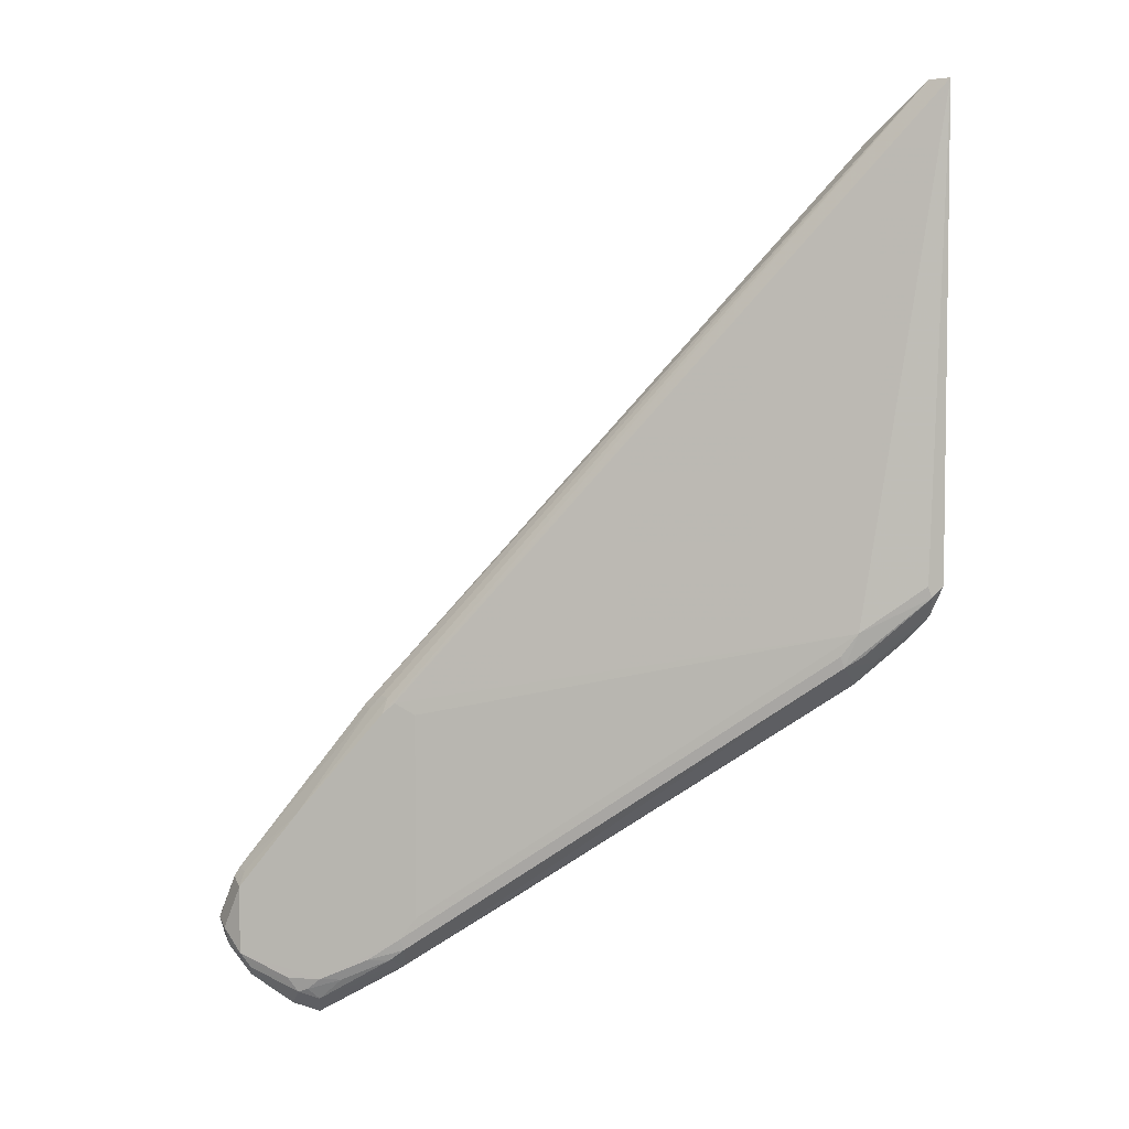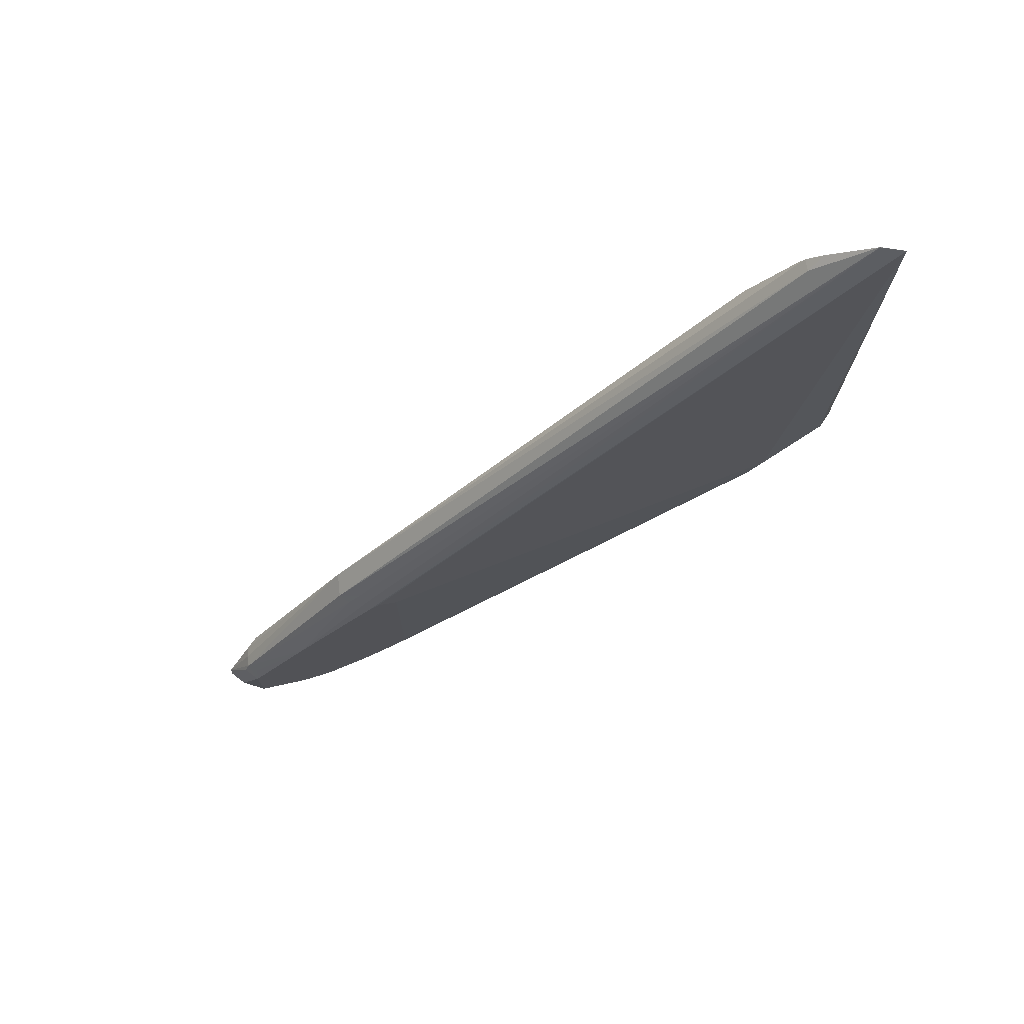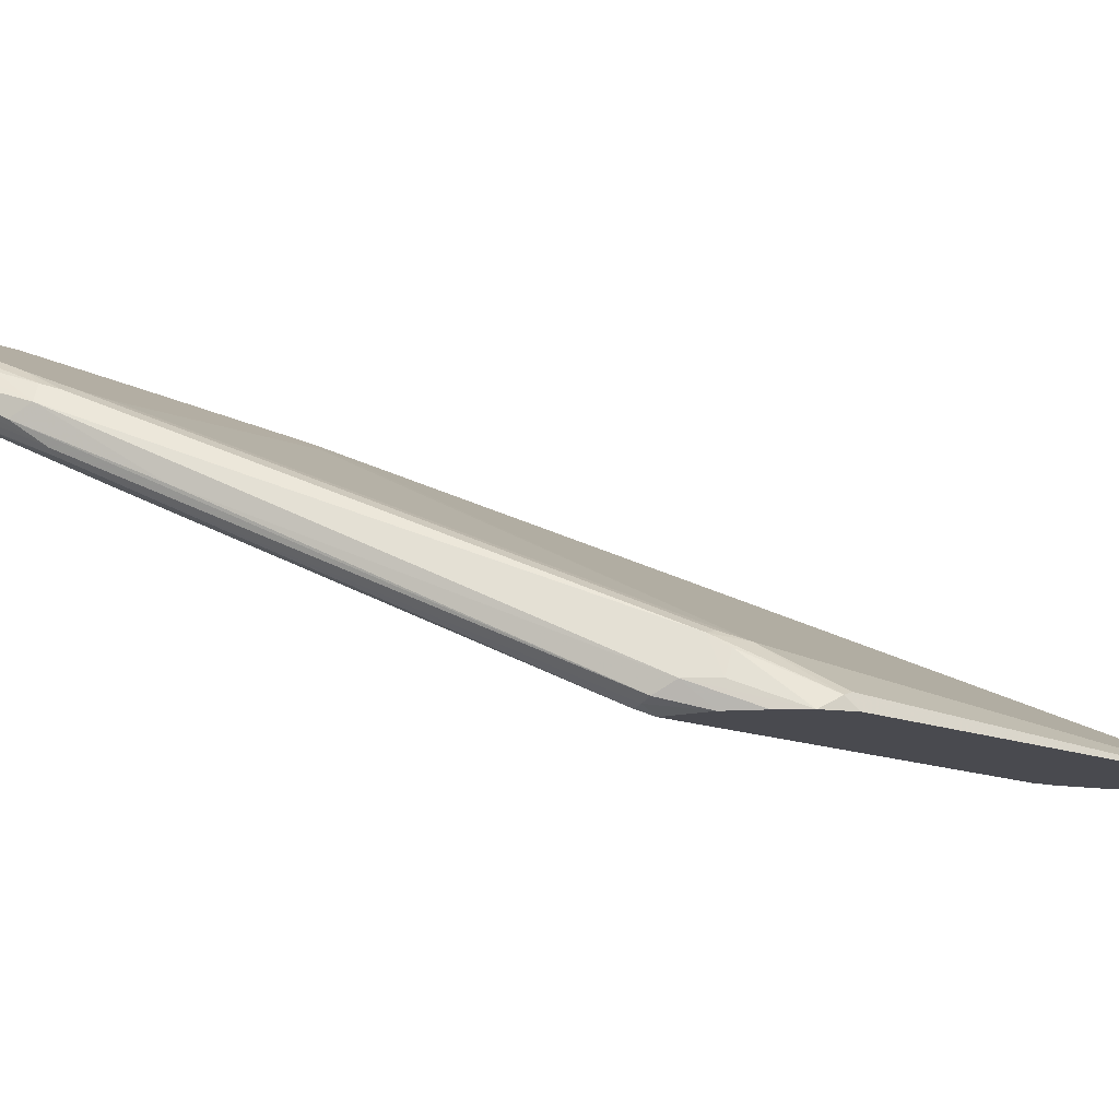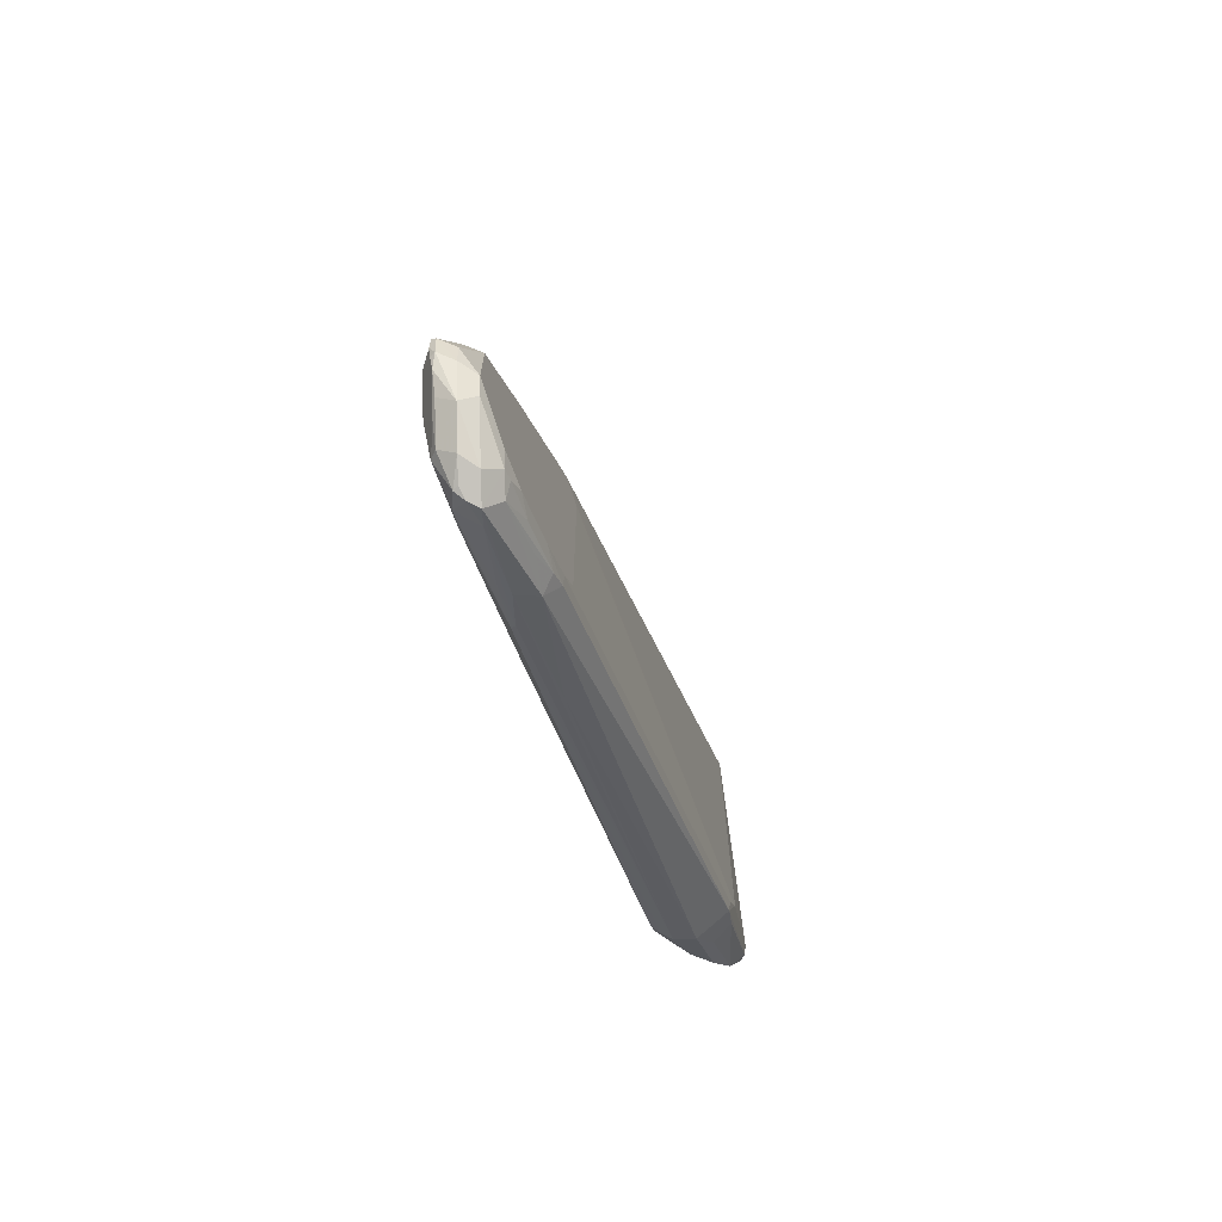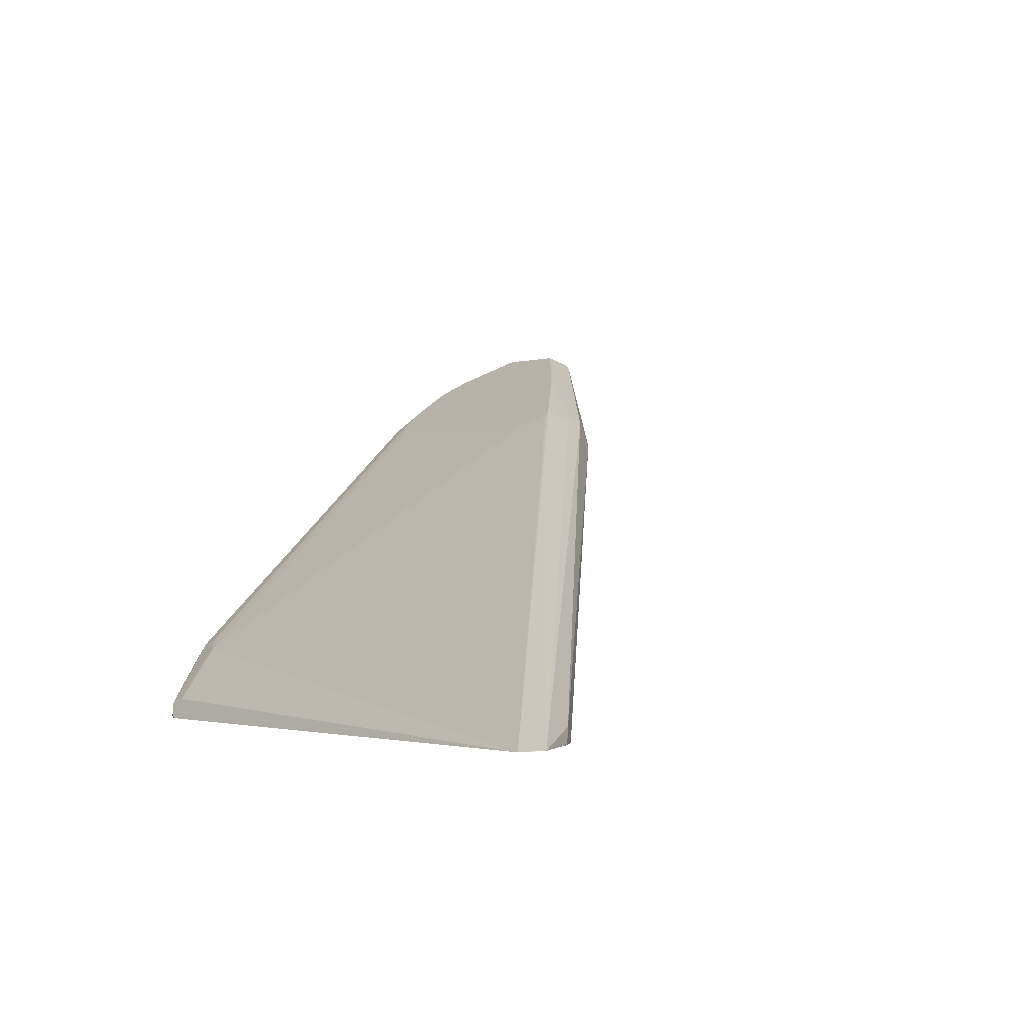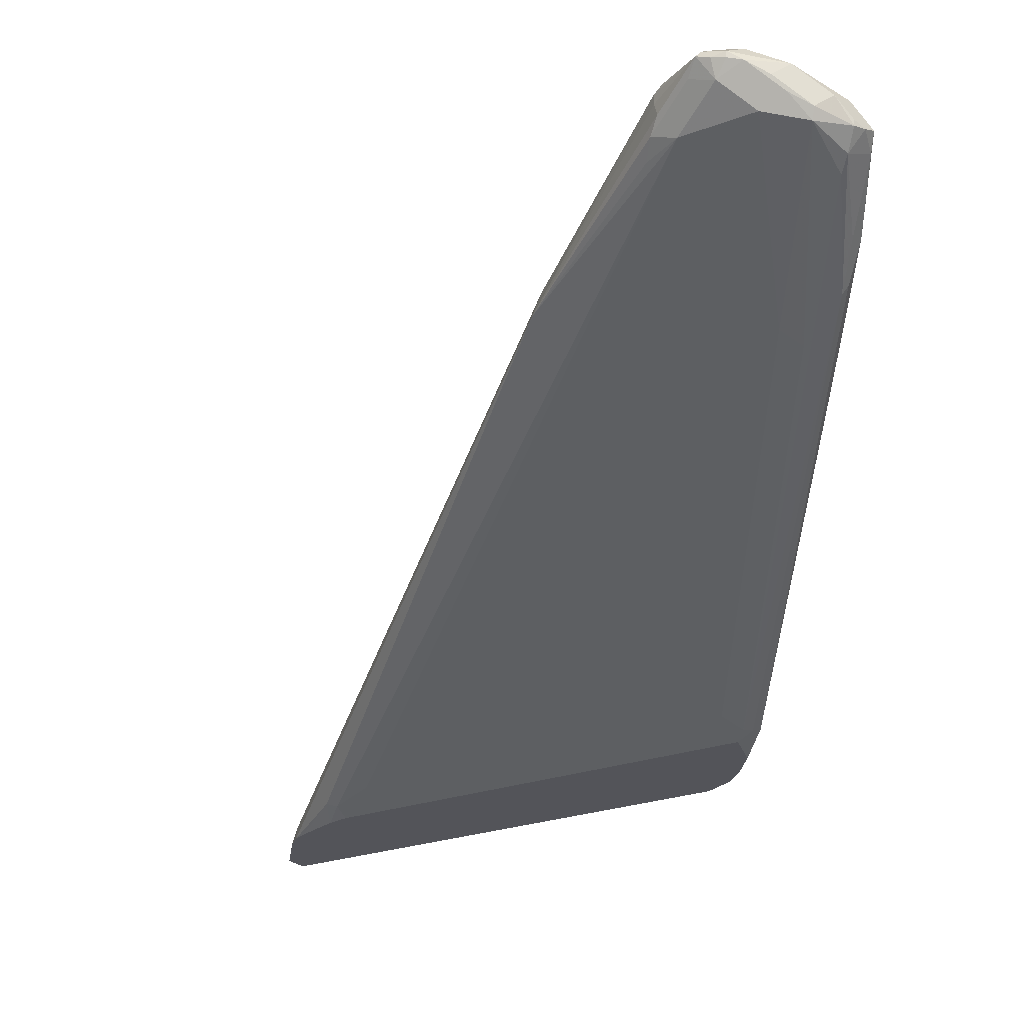
<metadata>
{"format":"obj","ext":"obj","renderer":"f3d","projection":"perspective","resolution":1024,"background":"white","views":[{"elev":4.7,"azim":39.1,"up":"+Y"},{"elev":75.1,"azim":9.2,"up":"+Y"},{"elev":-13.6,"azim":46.8,"up":"+Z"},{"elev":-70.5,"azim":-43.0,"up":"+Y"},{"elev":-1.2,"azim":144.4,"up":"+Z"},{"elev":-23.8,"azim":-57.7,"up":"+Z"}]}
</metadata>
<code>
v -0.3406 0.01734 0.3002
v -0.3522 1.123e-05 0.306
v -0.3508 -0.008623 0.3031
v -0.6451 -0.2338 0.459
v -0.6524 -0.2482 0.4503
v -0.3579 -0.02309 0.2771
v -0.5888 -0.197 0.3984
v -0.3724 -0.0303 0.2685
v -0.6668 -0.2554 0.4416
v -0.6494 -0.2381 0.4243
v -0.7101 -0.2836 0.4676
v -0.7187 -0.2901 0.4763
v -0.7101 -0.2771 0.4849
v -0.6733 -0.2554 0.4676
v -0.6559 -0.2425 0.4633
v -0.6906 -0.2598 0.4806
v -0.6697 -0.2425 0.4734
v -0.6466 -0.2251 0.4619
v -0.7043 -0.2598 0.4907
v -0.7144 -0.2684 0.4936
v -0.7216 -0.2713 0.4965
v -0.7274 -0.2598 0.5022
v -0.762 -0.2425 0.5196
v -0.762 -0.1905 0.5196
v -0.7793 -0.2251 0.5196
v -0.7765 -0.2396 0.5167
v -0.7909 -0.2194 0.5138
v -0.7736 -0.1847 0.5138
v -0.7924 -0.2165 0.5109
v -0.7707 -0.1775 0.5109
v -0.762 -0.1789 0.5138
v -0.7187 -0.1299 0.4979
v -0.6494 -0.04329 0.4633
v -0.6581 -0.05192 0.4676
v -0.6581 -0.04041 0.4619
v -0.6754 -0.04975 0.4633
v -0.6841 -0.04757 0.459
v -0.6668 -0.03894 0.459
v -0.3118 0.4157 0.2598
v -0.2941 0.4159 0.2596
v -0.635 -0.05192 0.4561
v -0.635 -0.2078 0.4561
v -0.3002 0.05196 0.2713
v -0.2988 0.04333 0.2685
v -0.2944 0.05196 0.2596
v -0.3059 0.02896 0.2596
v -0.3399 1.123e-05 0.2944
v -0.3406 -0.005696 0.2773
v -0.3232 0.01165 0.2596
v -0.3462 -0.006275 0.2596
v -0.381 -0.02883 0.2656
v -0.3806 -0.01691 0.2596
v -0.3897 -0.02594 0.2641
v -0.6494 -0.2338 0.42
v -0.6754 -0.254 0.4387
v -0.7274 -0.2771 0.4611
v -0.7274 -0.2886 0.4734
v -0.736 -0.2858 0.4719
v -0.736 -0.2858 0.4763
v -0.7476 -0.28 0.4878
v -0.7563 -0.2713 0.4792
v -0.7534 -0.2684 0.4719
v -0.7664 -0.2598 0.4871
v -0.7736 -0.254 0.4965
v -0.7837 -0.2425 0.5044
v -0.7649 -0.2627 0.5051
v -0.7332 -0.2829 0.4907
v -0.7563 -0.254 0.5138
v -0.788 -0.2338 0.5109
v -0.788 -0.2338 0.5066
v -0.7851 -0.2251 0.4965
v -0.7909 -0.2251 0.508
v -0.7858 -0.2078 0.5022
v -0.7678 -0.1905 0.4792
v -0.7685 -0.1732 0.4849
v -0.775 -0.1818 0.4936
v -0.6884 -0.04329 0.4416
v -0.7577 -0.1645 0.4763
v -0.3926 0.3117 0.2656
v -0.394 0.3204 0.2685
v -0.3771 0.329 0.2596
v -0.3636 0.3638 0.2596
v -0.358 0.3752 0.2596
v -0.355 0.3767 0.2685
v -0.3464 0.3875 0.2598
v -0.3463 0.3875 0.2596
v -0.3121 0.4158 0.2596
v -0.3807 0.3122 0.2596
v -0.4041 -0.01731 0.2713
v -0.4041 0.2771 0.2713
v -0.7678 -0.2425 0.4792
v -0.6466 -0.1905 0.4099
v -0.6321 -0.1992 0.4027
v -0.7187 -0.2684 0.4546
v -0.7736 -0.1789 0.5022
f 70 72 71
f 70 69 72
f 72 69 27
f 72 27 29
f 72 29 71
f 73 71 29
f 73 74 71
f 73 75 74
f 73 29 75
f 80 83 82
f 75 76 77
f 78 75 77
f 78 74 75
f 78 77 74
f 77 79 74
f 80 79 77
f 80 81 79
f 80 82 81
f 80 77 83
f 75 29 76
f 70 71 65
f 67 68 66
f 65 66 69
f 59 12 60
f 84 83 77
f 59 60 58
f 61 58 60
f 61 62 58
f 61 63 62
f 64 63 61
f 64 65 63
f 64 66 65
f 70 65 69
f 64 61 66
f 67 66 60
f 67 21 68
f 67 12 21
f 67 60 12
f 13 21 12
f 68 21 23
f 68 23 66
f 26 66 23
f 69 66 26
f 61 60 66
f 85 83 84
f 63 91 62
f 86 87 83
f 93 62 92
f 93 94 62
f 93 53 94
f 54 94 53
f 56 94 54
f 56 62 94
f 56 58 62
f 52 53 88
f 52 88 46
f 93 92 53
f 50 52 46
f 45 46 40
f 37 84 77
f 30 37 77
f 30 77 95
f 30 95 29
f 76 29 95
f 76 95 77
f 27 69 26
f 57 11 12
f 88 40 46
f 86 83 85
f 92 89 53
f 91 92 62
f 86 85 87
f 85 84 87
f 37 87 84
f 38 87 37
f 38 39 87
f 39 40 87
f 87 40 83
f 83 40 88
f 81 83 88
f 91 89 92
f 82 83 81
f 53 79 88
f 89 79 53
f 90 79 89
f 90 74 79
f 90 89 74
f 91 74 89
f 91 71 74
f 63 71 91
f 63 65 71
f 81 88 79
f 57 12 59
f 55 54 10
f 57 58 56
f 20 13 16
f 20 21 13
f 20 19 21
f 22 21 19
f 22 23 21
f 22 19 23
f 24 23 19
f 25 23 24
f 25 26 23
f 25 27 26
f 25 24 27
f 28 27 24
f 28 29 27
f 28 30 29
f 28 24 30
f 31 30 24
f 31 32 30
f 31 24 32
f 32 24 33
f 20 16 19
f 17 19 16
f 17 18 19
f 17 4 18
f 2 3 1
f 4 3 2
f 57 59 58
f 5 6 3
f 7 6 5
f 7 8 6
f 9 8 7
f 9 10 8
f 9 11 10
f 32 33 34
f 9 12 11
f 9 7 5
f 5 13 12
f 14 13 5
f 15 13 14
f 15 16 13
f 15 17 16
f 15 4 17
f 15 5 4
f 15 14 5
f 9 5 12
f 35 32 34
f 5 3 4
f 36 30 32
f 44 43 1
f 48 47 3
f 48 46 47
f 48 6 46
f 48 3 6
f 49 46 6
f 49 50 46
f 49 6 50
f 6 8 50
f 51 50 8
f 51 52 50
f 51 53 52
f 51 54 53
f 51 8 54
f 54 8 10
f 55 56 54
f 55 11 56
f 57 56 11
f 36 32 35
f 44 1 3
f 44 3 47
f 55 10 11
f 44 46 45
f 44 47 46
f 36 35 38
f 35 39 38
f 35 34 39
f 34 40 39
f 34 33 40
f 33 1 40
f 41 1 33
f 41 42 1
f 36 38 37
f 18 2 42
f 44 45 40
f 18 42 41
f 44 40 43
f 43 40 1
f 36 37 30
f 18 24 19
f 18 41 24
f 2 1 42
f 18 4 2
f 24 41 33

</code>
